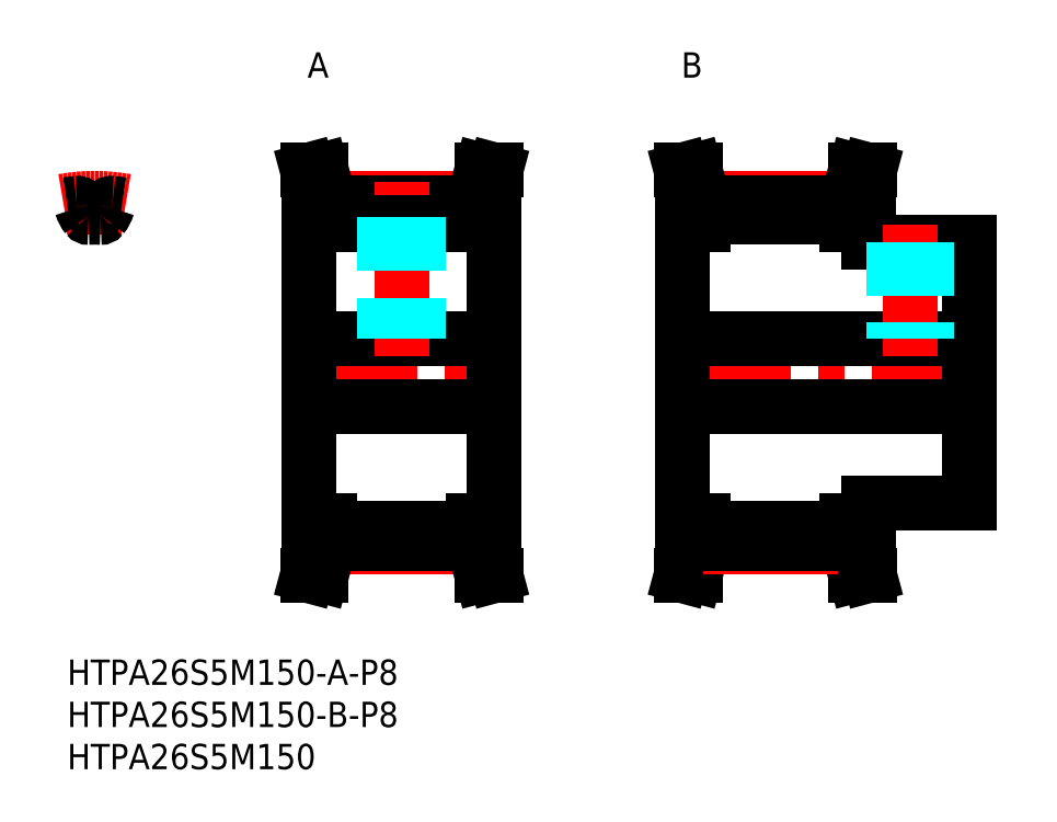
<metadata>
{"format":"dxf","ext":"dxf","renderer":"ezdxf+matplotlib","layout":"modelspace","background":"white","min_lineweight":24,"dpi":150}
</metadata>
<code>
0
SECTION
2
ENTITIES
0
LINE
8
MSM_CENTER
10
70.02
20
34
30
0
11
110
21
34
31
0
0
LINE
8
MSM_CONTINUOUS
10
95.02
20
49.5
30
0
11
107
21
49.5
31
0
0
LINE
8
MSM_CONTINUOUS
10
95.02
20
18.5
30
0
11
107
21
18.5
31
0
0
LINE
8
MSM_CONTINUOUS
10
73.02
20
30
30
0
11
107
21
30
31
0
0
LINE
8
MSM_CONTINUOUS
10
73.02
20
38
30
0
11
107
21
38
31
0
0
LINE
8
MSM_CENTER
10
31.17
20
54.69
30
0
11
48.17
21
54.69
31
0
0
LINE
8
MSM_CENTER
10
31.17
20
13.31
30
0
11
48.17
21
13.31
31
0
0
LINE
8
MSM_CENTER
10
25.67
20
34
30
0
11
53.67
21
34
31
0
0
LINE
8
MSM_CONTINUOUS
10
31.17
20
52.44
30
0
11
48.17
21
52.44
31
0
0
LINE
8
MSM_CONTINUOUS
10
31.17
20
15.56
30
0
11
48.17
21
15.56
31
0
0
LINE
8
MSM_CONTINUOUS
10
31.17
20
13.79
30
0
11
48.17
21
13.79
31
0
0
LINE
8
MSM_CONTINUOUS
10
31.17
20
54.21
30
0
11
48.17
21
54.21
31
0
0
LINE
8
MSM_CONTINUOUS
10
28.67
20
30
30
0
11
50.67
21
30
31
0
0
LINE
8
MSM_CONTINUOUS
10
28.67
20
38
30
0
11
50.67
21
38
31
0
0
LINE
8
MSM_CONTINUOUS
10
28.67
20
16.5
30
0
11
28.67
21
51.5
31
0
0
LINE
8
MSM_CONTINUOUS
10
31.17
20
13.79
30
0
11
30.16
21
10
31
0
0
LINE
8
MSM_CONTINUOUS
10
29.57
20
14
30
0
11
28.5
21
10
31
0
0
LINE
8
MSM_CONTINUOUS
10
28.5
20
10
30
0
11
30.16
21
10
31
0
0
LINE
8
MSM_CONTINUOUS
10
28.67
20
16.5
30
0
11
31.17
21
16.5
31
0
0
LINE
8
MSM_CONTINUOUS
10
29.57
20
16.5
30
0
11
29.57
21
14
31
0
0
LINE
8
MSM_CONTINUOUS
10
31.17
20
13.79
30
0
11
31.17
21
16.5
31
0
0
LINE
8
MSM_CENTER
10
39.67
20
36
30
0
11
39.67
21
56.69
31
0
0
LINE
8
MSM_CONTINUOUS
10
29.57
20
51.5
30
0
11
29.57
21
54
31
0
0
LINE
8
MSM_CONTINUOUS
10
31.17
20
51.5
30
0
11
31.17
21
54.21
31
0
0
LINE
8
MSM_CONTINUOUS
10
28.67
20
51.5
30
0
11
31.17
21
51.5
31
0
0
LINE
8
MSM_CONTINUOUS
10
31.17
20
54.21
30
0
11
30.16
21
58
31
0
0
LINE
8
MSM_CONTINUOUS
10
29.57
20
54
30
0
11
28.5
21
58
31
0
0
LINE
8
MSM_CONTINUOUS
10
28.5
20
58
30
0
11
30.16
21
58
31
0
0
LINE
8
MSM_CONTINUOUS
10
73.02
20
16.5
30
0
11
73.02
21
51.5
31
0
0
LINE
8
MSM_CONTINUOUS
10
50.67
20
16.5
30
0
11
50.67
21
51.5
31
0
0
LINE
8
MSM_CONTINUOUS
10
49.77
20
14
30
0
11
50.84
21
10
31
0
0
LINE
8
MSM_CONTINUOUS
10
48.17
20
13.79
30
0
11
49.19
21
10
31
0
0
LINE
8
MSM_CONTINUOUS
10
50.84
20
10
30
0
11
49.19
21
10
31
0
0
LINE
8
MSM_CONTINUOUS
10
49.77
20
16.5
30
0
11
49.77
21
14
31
0
0
LINE
8
MSM_CONTINUOUS
10
48.17
20
13.79
30
0
11
48.17
21
16.5
31
0
0
LINE
8
MSM_CONTINUOUS
10
48.17
20
16.5
30
0
11
50.67
21
16.5
31
0
0
LINE
8
MSM_CONTINUOUS
10
92.52
20
13.79
30
0
11
93.53
21
10
31
0
0
LINE
8
MSM_CONTINUOUS
10
94.12
20
14
30
0
11
95.19
21
10
31
0
0
LINE
8
MSM_CONTINUOUS
10
73.92
20
14
30
0
11
72.84
21
10
31
0
0
LINE
8
MSM_CONTINUOUS
10
75.52
20
13.79
30
0
11
74.5
21
10
31
0
0
LINE
8
MSM_CONTINUOUS
10
72.84
20
10
30
0
11
74.5
21
10
31
0
0
LINE
8
MSM_CONTINUOUS
10
95.19
20
10
30
0
11
93.53
21
10
31
0
0
LINE
8
MSM_CENTER
10
75.52
20
13.31
30
0
11
92.52
21
13.31
31
0
0
LINE
8
MSM_CONTINUOUS
10
75.52
20
13.79
30
0
11
92.52
21
13.79
31
0
0
LINE
8
MSM_CONTINUOUS
10
75.52
20
15.56
30
0
11
92.52
21
15.56
31
0
0
LINE
8
MSM_CONTINUOUS
10
75.52
20
13.79
30
0
11
75.52
21
16.5
31
0
0
LINE
8
MSM_CONTINUOUS
10
73.92
20
16.5
30
0
11
73.92
21
14
31
0
0
LINE
8
MSM_CONTINUOUS
10
73.02
20
16.5
30
0
11
75.52
21
16.5
31
0
0
LINE
8
MSM_CONTINUOUS
10
95.02
20
16.5
30
0
11
95.02
21
18.5
31
0
0
LINE
8
MSM_CONTINUOUS
10
92.52
20
16.5
30
0
11
95.02
21
16.5
31
0
0
LINE
8
MSM_CONTINUOUS
10
92.52
20
13.79
30
0
11
92.52
21
16.5
31
0
0
LINE
8
MSM_CONTINUOUS
10
94.12
20
16.5
30
0
11
94.12
21
14
31
0
0
LINE
8
MSM_CONTINUOUS
10
48.17
20
51.5
30
0
11
48.17
21
54.21
31
0
0
LINE
8
MSM_CONTINUOUS
10
49.77
20
51.5
30
0
11
49.77
21
54
31
0
0
LINE
8
MSM_CONTINUOUS
10
48.17
20
51.5
30
0
11
50.67
21
51.5
31
0
0
LINE
8
MSM_CONTINUOUS
10
48.17
20
54.21
30
0
11
49.19
21
58
31
0
0
LINE
8
MSM_CONTINUOUS
10
49.77
20
54
30
0
11
50.84
21
58
31
0
0
LINE
8
MSM_CONTINUOUS
10
50.84
20
58
30
0
11
49.19
21
58
31
0
0
LINE
8
MSM_CENTER
10
75.52
20
54.69
30
0
11
92.52
21
54.69
31
0
0
LINE
8
MSM_CONTINUOUS
10
75.52
20
54.21
30
0
11
92.52
21
54.21
31
0
0
LINE
8
MSM_CONTINUOUS
10
75.52
20
52.44
30
0
11
92.52
21
52.44
31
0
0
LINE
8
MSM_CONTINUOUS
10
75.52
20
51.5
30
0
11
75.52
21
54.21
31
0
0
LINE
8
MSM_CONTINUOUS
10
73.92
20
51.5
30
0
11
73.92
21
54
31
0
0
LINE
8
MSM_CONTINUOUS
10
73.02
20
51.5
30
0
11
75.52
21
51.5
31
0
0
LINE
8
MSM_CONTINUOUS
10
72.84
20
58
30
0
11
74.5
21
58
31
0
0
LINE
8
MSM_CONTINUOUS
10
73.92
20
54
30
0
11
72.84
21
58
31
0
0
LINE
8
MSM_CONTINUOUS
10
75.52
20
54.21
30
0
11
74.5
21
58
31
0
0
LINE
8
MSM_CONTINUOUS
10
92.52
20
51.5
30
0
11
92.52
21
54.21
31
0
0
LINE
8
MSM_CONTINUOUS
10
94.12
20
51.5
30
0
11
94.12
21
54
31
0
0
LINE
8
MSM_CONTINUOUS
10
92.52
20
51.5
30
0
11
95.02
21
51.5
31
0
0
LINE
8
MSM_CONTINUOUS
10
95.02
20
49.5
30
0
11
95.02
21
51.5
31
0
0
LINE
8
MSM_CONTINUOUS
10
92.52
20
54.21
30
0
11
93.53
21
58
31
0
0
LINE
8
MSM_CONTINUOUS
10
95.19
20
58
30
0
11
93.53
21
58
31
0
0
LINE
8
MSM_CONTINUOUS
10
94.12
20
54
30
0
11
95.19
21
58
31
0
0
LINE
8
MSM_CONTINUOUS
10
107
20
18.5
30
0
11
107
21
49.5
31
0
0
LINE
8
MSM_CENTER
10
100
20
36
30
0
11
100
21
51.5
31
0
0
INSERT
8
MSM_CONTINUOUS
2
*U3
10
0
20
0
30
0
0
INSERT
8
MSM_CONTINUOUS
2
*U4
10
0
20
0
30
0
0
INSERT
8
MSM_CONTINUOUS
2
*U5
10
0
20
0
30
0
0
INSERT
8
MSM_CONTINUOUS
2
*U6
10
0
20
0
30
0
0
INSERT
8
MSM_CONTINUOUS
2
*U7
10
0
20
0
30
0
0
LINE
8
MSM_CENTER
10
3.25
20
50.44
30
0
11
3.25
21
56.69
31
0
0
ARC
8
MSM_CENTER
10
3.25
20
34
30
0
40
20.69
50
79.56
51
100.4
0
ARC
8
MSM_CONTINUOUS
10
3.25
20
34
30
0
40
20.21
50
96
51
99.25
0
ARC
8
MSM_CONTINUOUS
10
1.625
20
54.59
30
0
40
3.275
50
320.7
51
344.2
0
ARC
8
MSM_CONTINUOUS
10
4.875
20
54.59
30
0
40
3.275
50
195.8
51
219.3
0
ARC
8
MSM_CONTINUOUS
10
1.194
20
53.55
30
0
40
0.55
50
15.76
51
96
0
ARC
8
MSM_CONTINUOUS
10
2.533
20
52.68
30
0
40
0.25
50
219.3
51
272.2
0
ARC
8
MSM_CONTINUOUS
10
3.25
20
34
30
0
40
18.44
50
87.8
51
92.2
0
ARC
8
MSM_CONTINUOUS
10
3.967
20
52.68
30
0
40
0.25
50
267.8
51
320.7
0
ARC
8
MSM_CONTINUOUS
10
3.25
20
34
30
0
40
20.21
50
80.75
51
84
0
ARC
8
MSM_CONTINUOUS
10
5.306
20
53.55
30
0
40
0.55
50
84
51
164.2
0
LINE
8
MSM_DASHED
10
41.67
20
52.44
30
0
11
41.67
21
38
31
0
0
LINE
8
MSM_DASHED
10
41.29
20
52.44
30
0
11
41.29
21
38
31
0
0
LINE
8
MSM_DASHED
10
38.05
20
52.44
30
0
11
38.05
21
38
31
0
0
LINE
8
MSM_DASHED
10
37.67
20
52.44
30
0
11
37.67
21
38
31
0
0
LINE
8
MSM_DASHED
10
102
20
49.5
30
0
11
102
21
38
31
0
0
LINE
8
MSM_DASHED
10
101.6
20
49.5
30
0
11
101.6
21
38
31
0
0
LINE
8
MSM_DASHED
10
98.39
20
49.5
30
0
11
98.39
21
38
31
0
0
LINE
8
MSM_DASHED
10
98.02
20
49.5
30
0
11
98.02
21
38
31
0
0
ENDSEC
0
EOF

</code>
